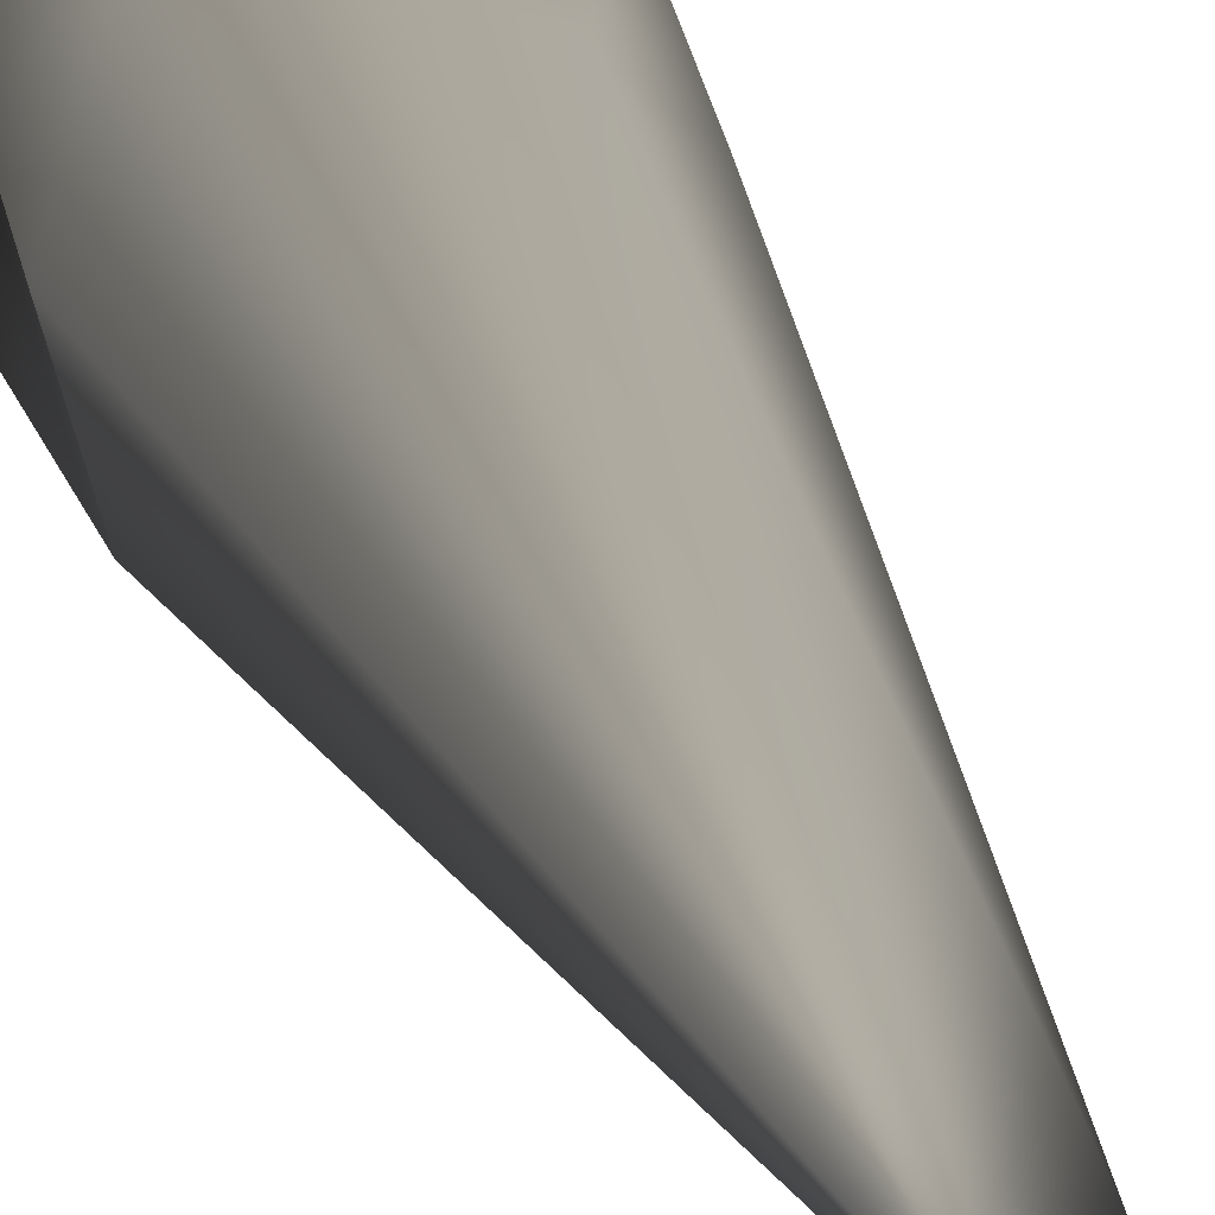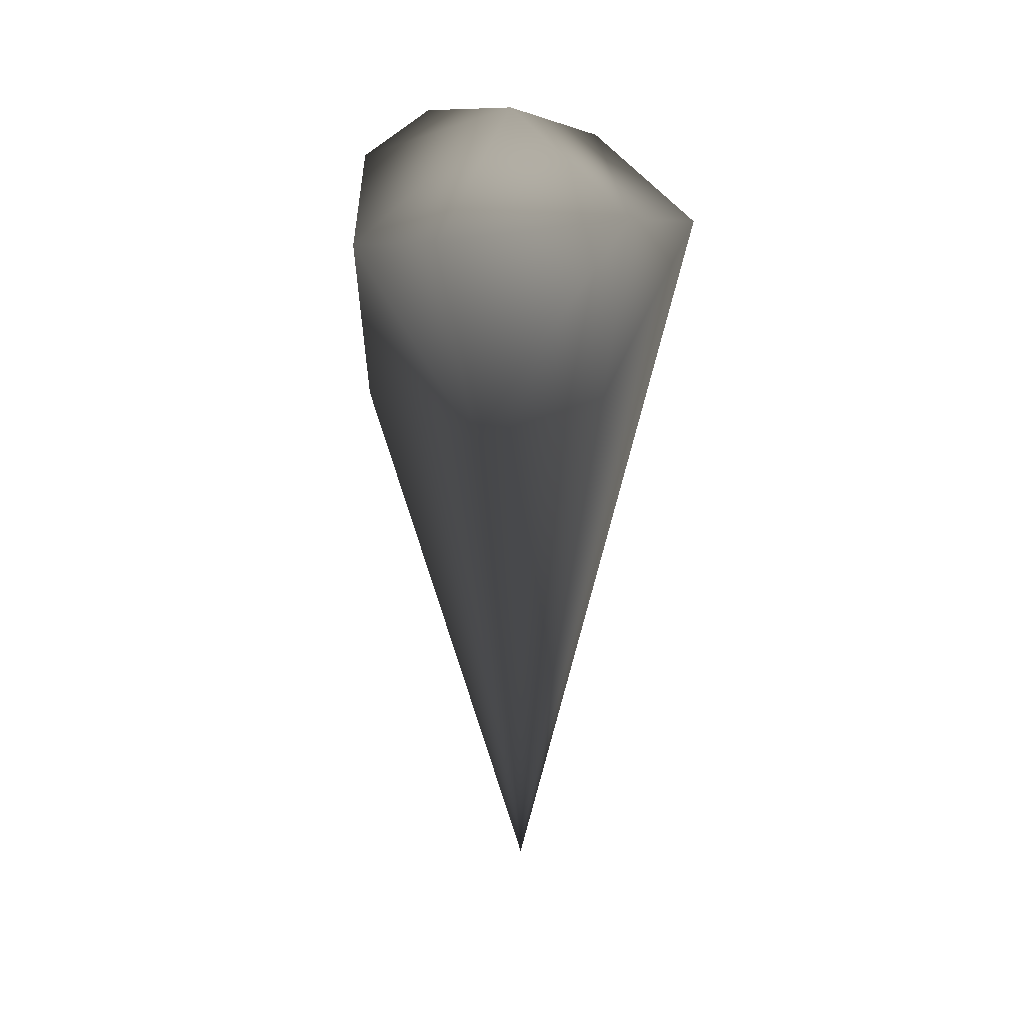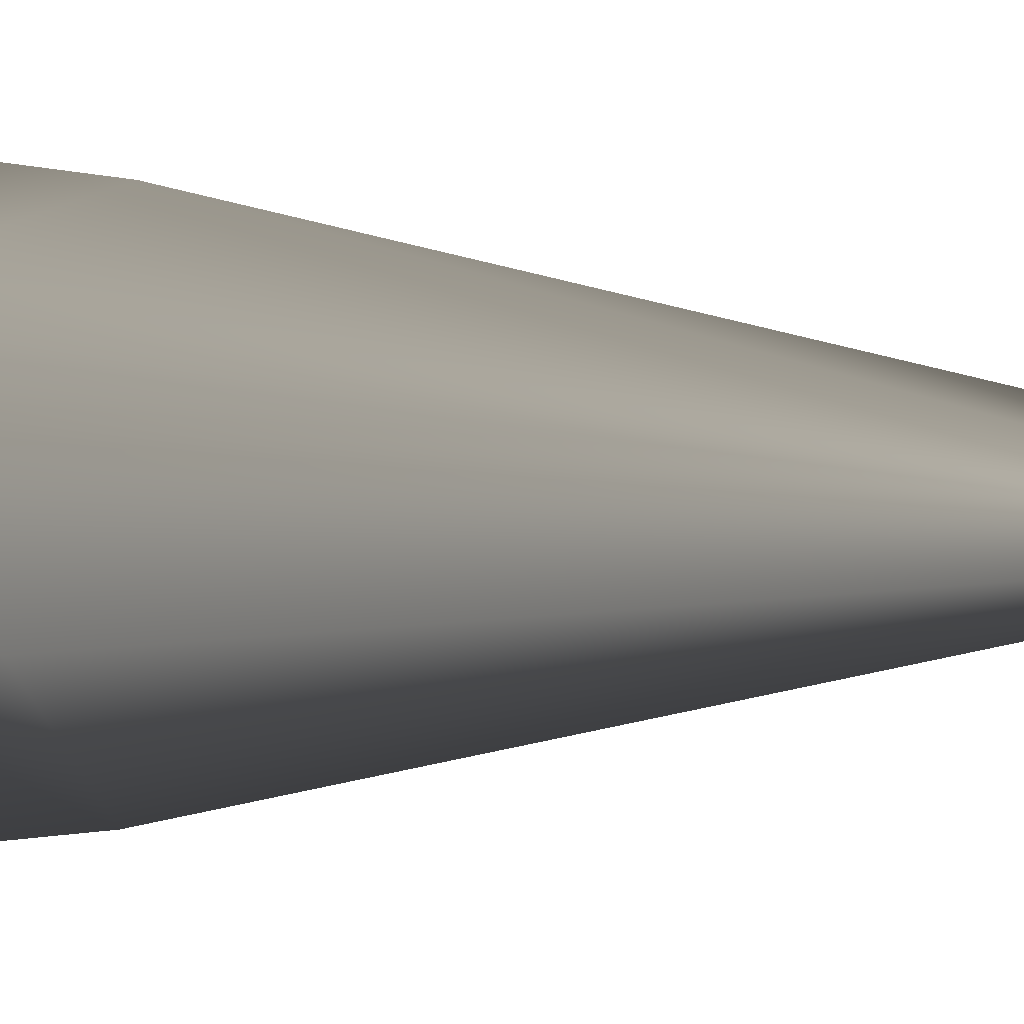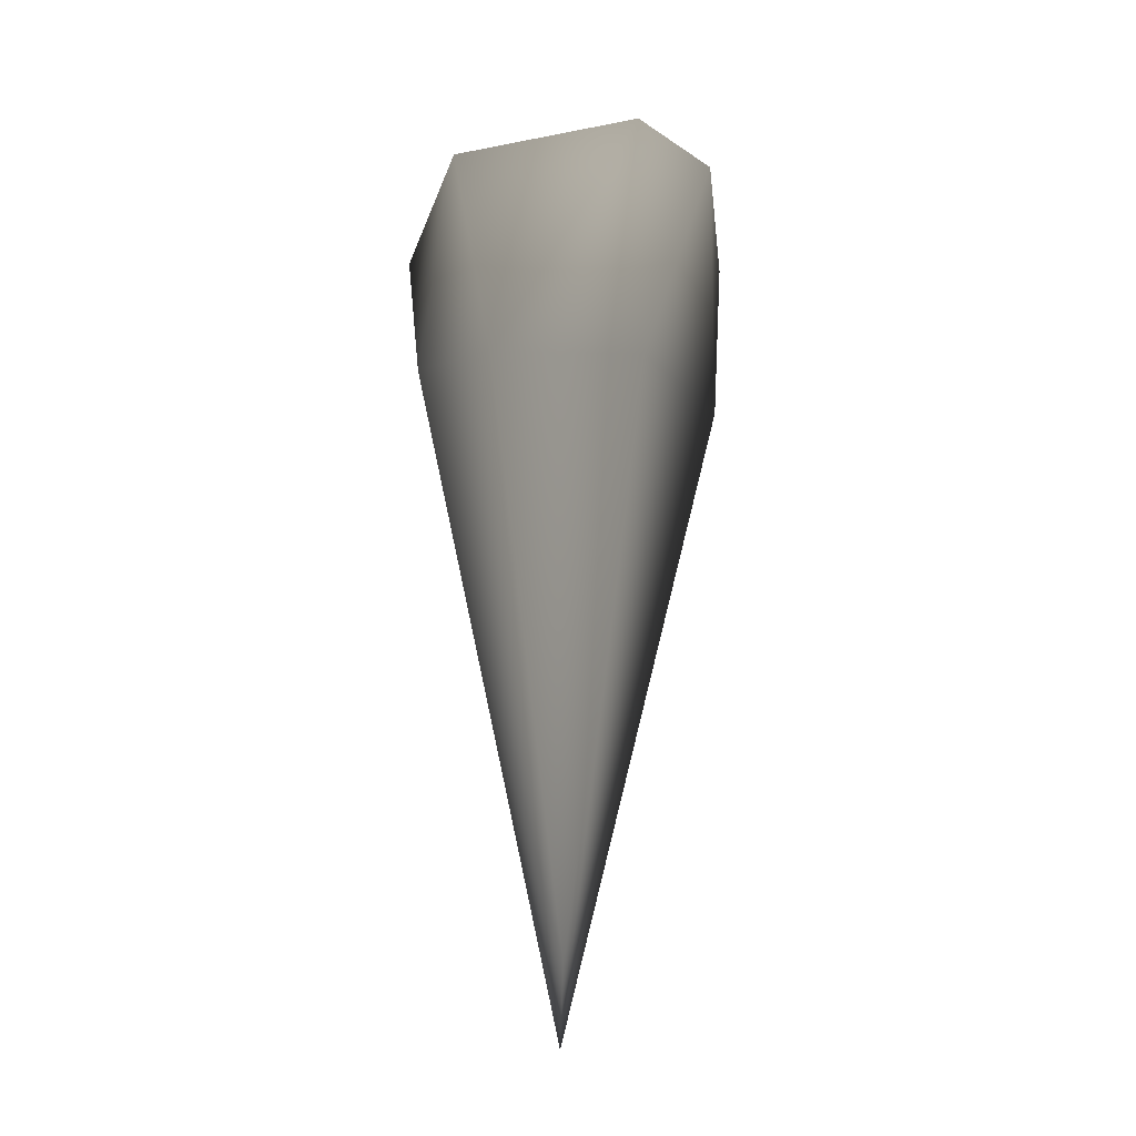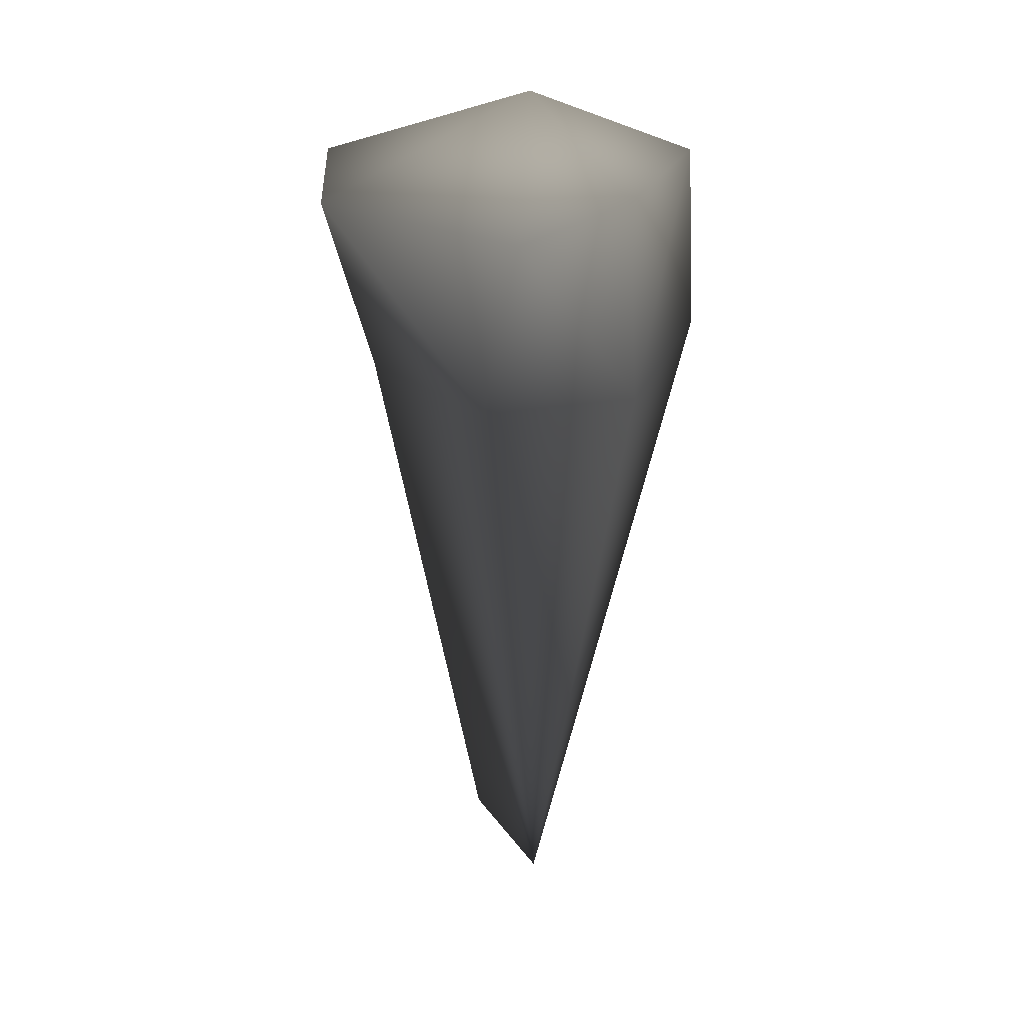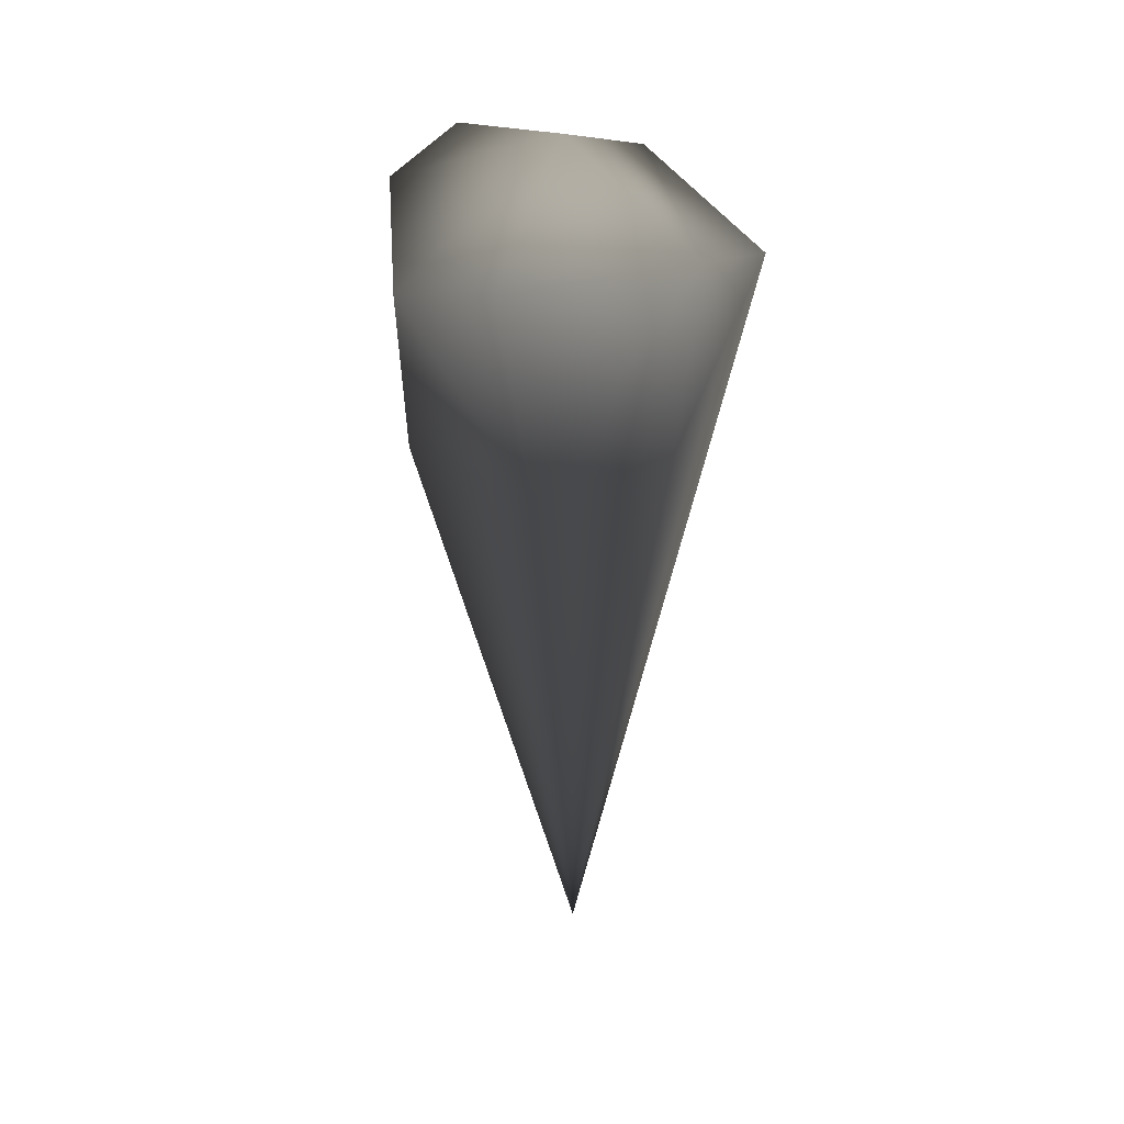
<metadata>
{"format":"obj","ext":"obj","renderer":"f3d","projection":"perspective","resolution":1024,"background":"white","views":[{"elev":40.1,"azim":-21.6,"up":"+Z"},{"elev":30.5,"azim":-99.8,"up":"+Y"},{"elev":39.3,"azim":-88.8,"up":"+Z"},{"elev":-15.7,"azim":87.5,"up":"+Y"},{"elev":24.8,"azim":-157.1,"up":"+Y"},{"elev":34.7,"azim":-103.5,"up":"+Y"}]}
</metadata>
<code>
v 0.4254 1.844 -0.3462 0.7529 0.7529 0.7529
v -0.0345 1.375 -0.4005 0.7529 0.7529 0.7529
v -0.1413 1.824 -0.4341 0.7529 0.7529 0.7529
v -0.0111 -0.234 0 0.7529 0.7529 0.7529
v 0.2142 1.385 0.3609 0.7529 0.7529 0.7529
v -0.1431 1.829 0.4026 0.7529 0.7529 0.7529
v -0.0012 2.095 -0.0282 0.7529 0.7529 0.7529
v -0.3924 1.494 0.1299 0.7529 0.7529 0.7529
v -0.3498 1.385 -0.1788 0.7529 0.7529 0.7529
v 0.4977 1.934 -0.1662 0.7529 0.7529 0.7529
v 0.3747 1.375 -0.1848 0.7529 0.7529 0.7529
v 0.3747 1.375 0.1848 0.7529 0.7529 0.7529
v 0.1674 -0.0504 0 0.7529 0.7529 0.7529
v -0.3528 1.932 0.1914 0.7529 0.7529 0.7529
v 0.4275 1.864 0.2778 0.7529 0.7529 0.7529
v -0.3519 1.907 -0.2568 0.7529 0.7529 0.7529
f 1 2 3
f 4 5 6
f 7 1 3
f 4 8 9
f 7 10 1
f 11 12 13
f 2 4 9
f 4 2 11
f 4 6 8
f 14 6 15
f 13 12 5
f 5 15 6
f 7 14 15
f 7 16 14
f 3 2 9
f 16 9 14
f 6 14 8
f 14 9 8
f 11 10 12
f 7 15 10
f 9 16 3
f 7 3 16
f 4 11 13
f 4 13 5
f 11 2 1
f 1 10 11
f 15 5 12
f 12 10 15

</code>
